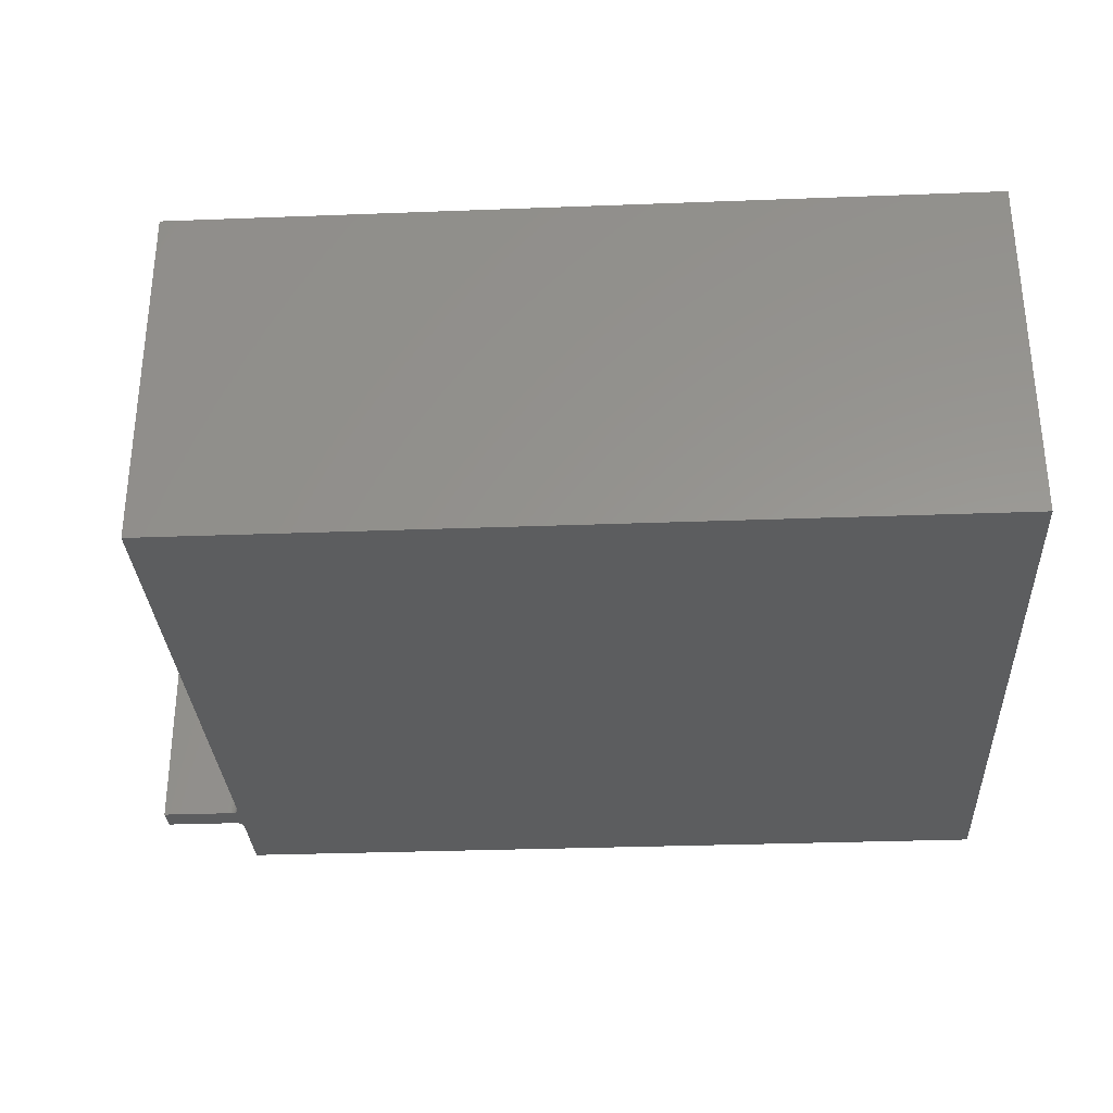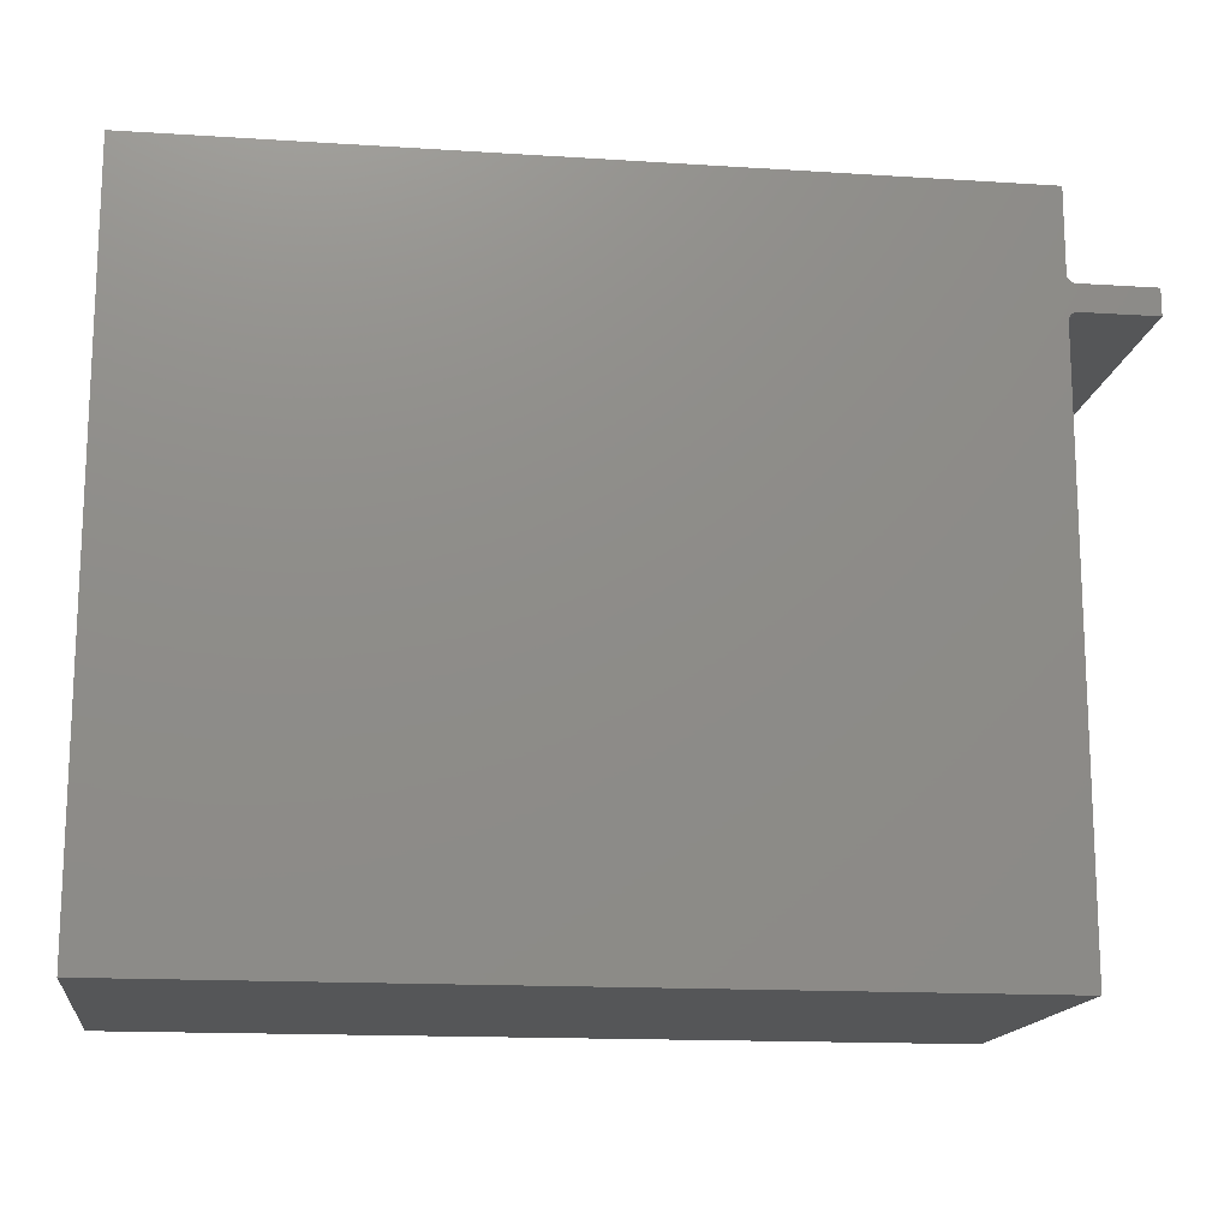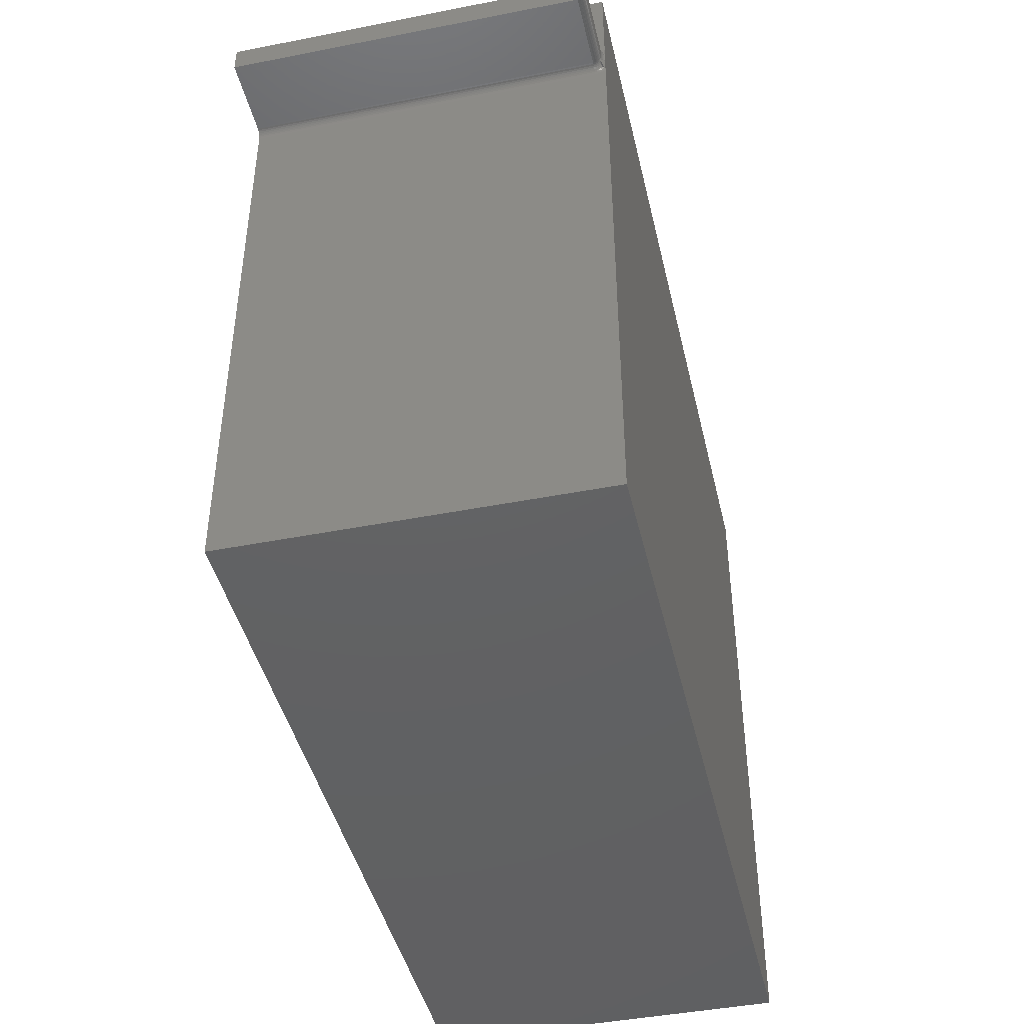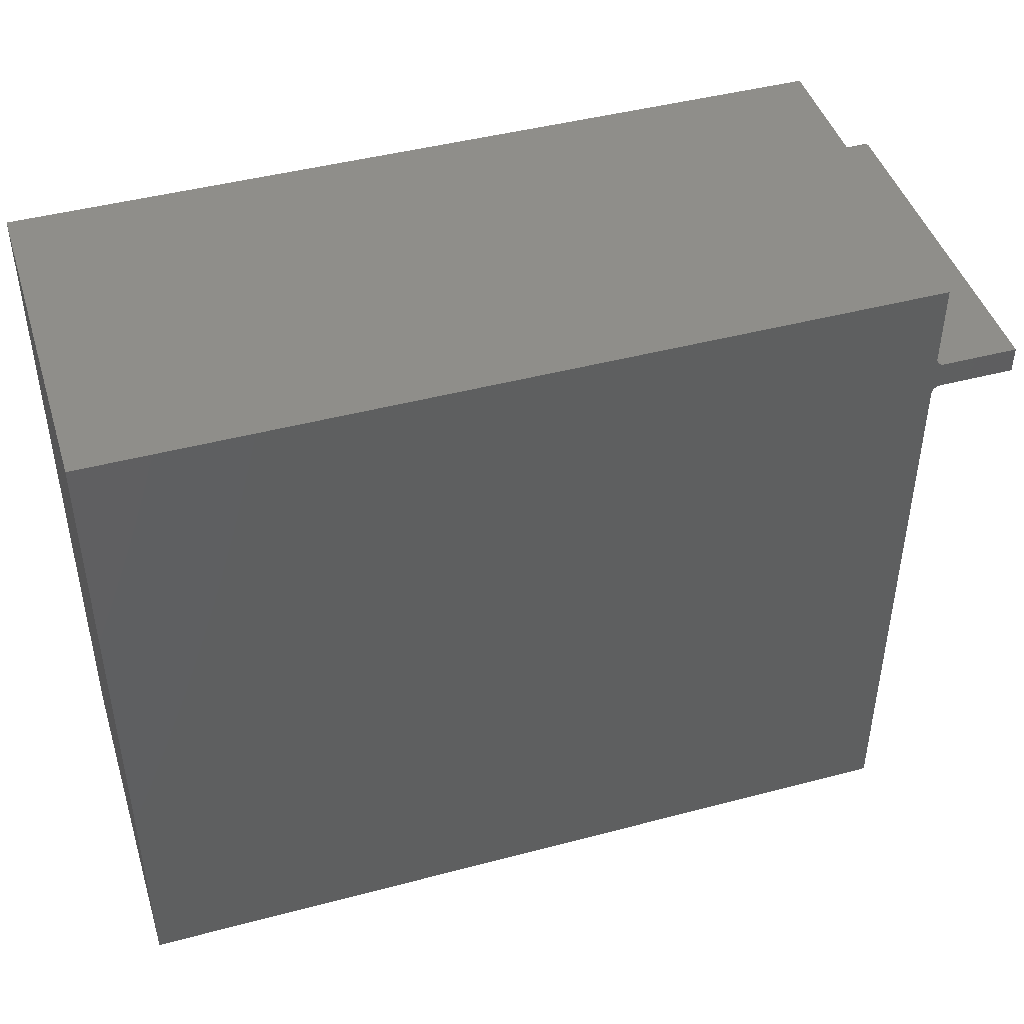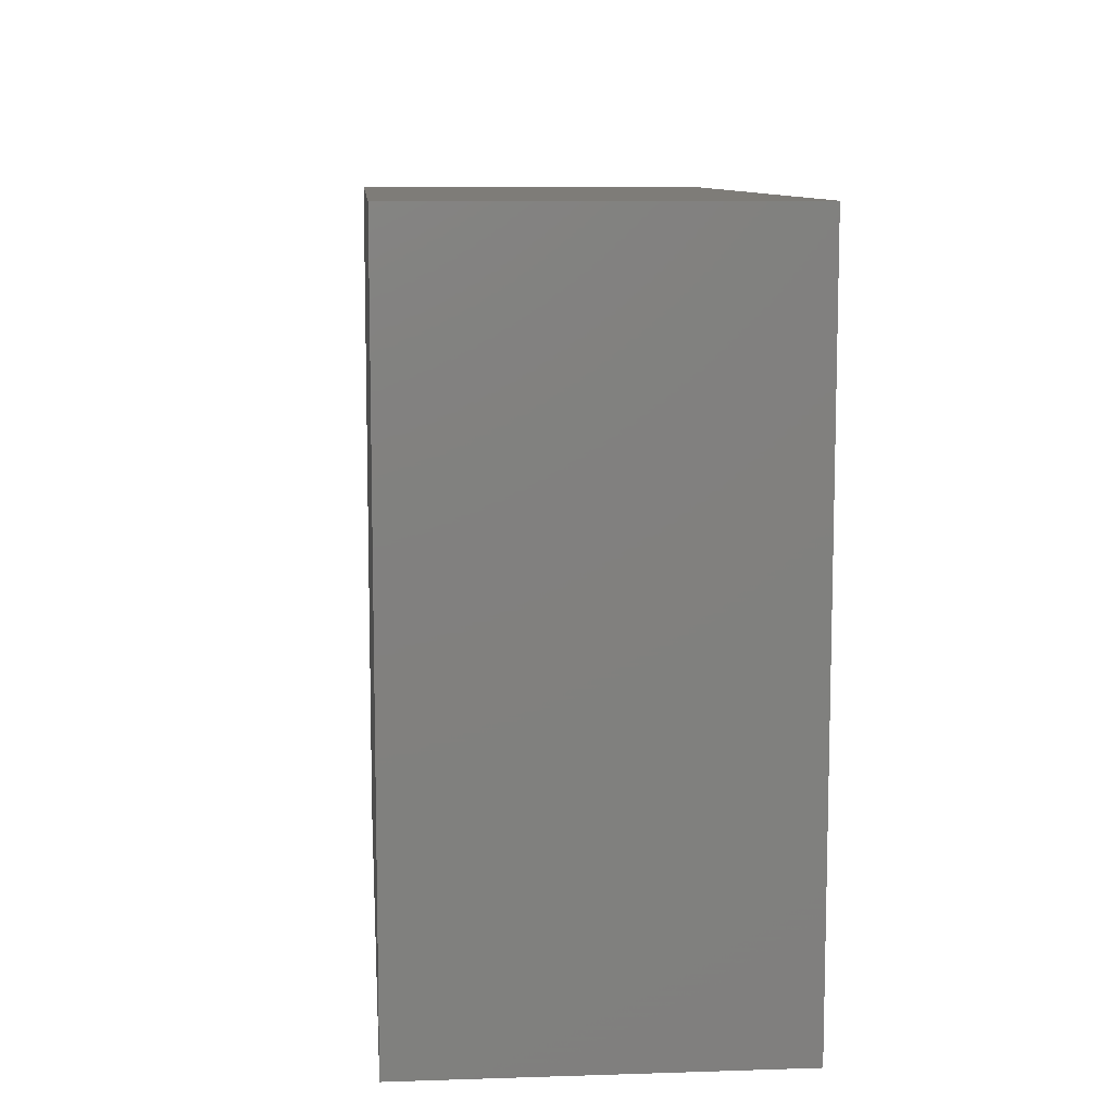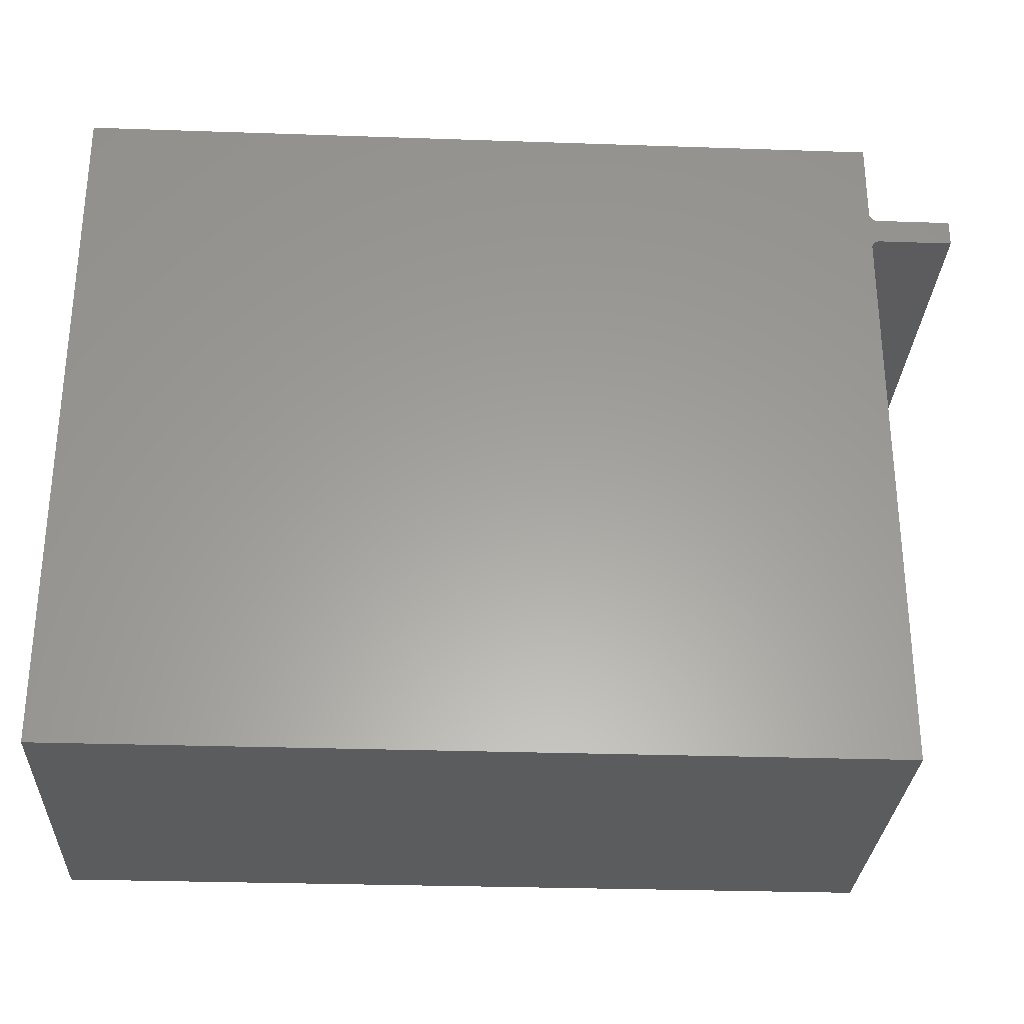
<metadata>
{"format":"stl","ext":"stl","renderer":"f3d","projection":"perspective","resolution":1024,"background":"white","views":[{"elev":-31.2,"azim":-176.9,"up":"+Y"},{"elev":-15.4,"azim":-7.7,"up":"+Z"},{"elev":-43.8,"azim":103.0,"up":"+Z"},{"elev":44.8,"azim":-17.1,"up":"+Z"},{"elev":9.6,"azim":-94.8,"up":"+Z"},{"elev":-29.2,"azim":-2.9,"up":"+Z"}]}
</metadata>
<code>
# stl→obj: 154 verts, 304 faces
v 0.3906 0.1641 0.5547
v 0.4543 0.164 0.5535
v 0.3906 0.1639 0.5532
v 0.4531 0.1641 0.5547
v 0.4556 0.1637 0.5523
v 0.4567 0.1632 0.5511
v 0.3906 0.1635 0.5517
v 0.4578 0.1625 0.5501
v 0.3906 0.1627 0.5503
v 0.3906 0.1606 0.5482
v 0.4606 0.1585 0.5472
v 0.3906 0.1592 0.5475
v 0.3906 0.1618 0.5492
v 0.4587 0.1617 0.5491
v 0.4595 0.1607 0.5483
v 0.4609 0.1562 0.5469
v 0.3906 0.1562 0.5469
v 0.3906 0.1578 0.547
v 0.3906 0.1641 0.5638
v 0.4531 0.1641 0.5638
v 0.4609 -0.1719 0.5469
v 0.3906 -0.1719 0.5469
v 0.3828 0.1666 0.6562
v 0.3828 -0.1719 0.6562
v 0.3828 -0.1719 0.5794
v 0.3828 0.1562 0.5794
v 0.3828 0.1591 0.5792
v 0.3828 0.1618 0.5784
v 0.3828 0.1643 0.5772
v 0.3828 0.1666 0.5755
v 0.3828 0.1666 0
v 0.3828 0.1666 0.543
v 0.3828 0.1643 0.5413
v 0.3828 0.1618 0.5401
v 0.3828 0.1591 0.5393
v 0.3828 0.1562 0.5391
v 0.3828 -0.1719 0.5391
v 0.3828 -0.1719 0
v 0.3906 0.1639 0.5653
v 0.4543 0.164 0.565
v 0.4606 0.1585 0.5713
v 0.4595 0.1607 0.5702
v 0.3906 0.1592 0.571
v 0.3906 0.1606 0.5703
v 0.4578 0.1625 0.5685
v 0.4567 0.1632 0.5674
v 0.4556 0.1637 0.5662
v 0.3906 0.1627 0.5682
v 0.3906 0.1635 0.5668
v 0.3906 0.1562 0.5716
v 0.4609 0.1562 0.5716
v 0.3906 0.1578 0.5715
v 0.3906 0.1618 0.5693
v 0.4587 0.1617 0.5694
v 0.4609 -0.1719 0.5716
v 0.3906 -0.1719 0.5716
v 0.3849 0.1666 0.5638
v 0.3849 0.1666 0.5547
v -0.3828 0.1666 0
v -0.3828 0.1666 0.6562
v -0.3828 -0.1719 0
v 0.383 -0.1719 0.5406
v 0.3834 -0.1719 0.5421
v 0.3841 -0.1719 0.5434
v 0.3851 -0.1719 0.5446
v 0.3851 -0.1719 0.5739
v 0.3841 -0.1719 0.5751
v 0.3834 -0.1719 0.5765
v 0.383 -0.1719 0.5779
v -0.3828 -0.1719 0.6562
v 0.3891 -0.1719 0.5467
v 0.3891 -0.1719 0.5718
v 0.3876 -0.1719 0.5463
v 0.3876 -0.1719 0.5722
v 0.3863 -0.1719 0.5456
v 0.3863 -0.1719 0.5729
v 0.3851 0.1562 0.5739
v 0.3863 0.1562 0.5729
v 0.3876 0.1562 0.5722
v 0.3891 0.1562 0.5718
v 0.3841 0.1562 0.5751
v 0.3834 0.1562 0.5765
v 0.383 0.1562 0.5779
v 0.383 0.1662 0.5738
v 0.3834 0.1652 0.5728
v 0.3841 0.1642 0.5718
v 0.3893 0.1642 0.5638
v 0.3881 0.1645 0.5638
v 0.3869 0.165 0.5638
v 0.3858 0.1657 0.5638
v 0.3851 0.1634 0.571
v 0.3863 0.1627 0.5703
v 0.3876 0.1622 0.5698
v 0.3891 0.1619 0.5694
v 0.3841 0.1585 0.5749
v 0.3834 0.1587 0.5762
v 0.383 0.159 0.5776
v 0.3851 0.1582 0.5737
v 0.3863 0.158 0.5728
v 0.3876 0.1579 0.5721
v 0.3891 0.1578 0.5716
v 0.3851 0.1619 0.5722
v 0.3841 0.1625 0.5732
v 0.3834 0.1633 0.5743
v 0.383 0.1641 0.5755
v 0.3863 0.1613 0.5714
v 0.3876 0.1609 0.5708
v 0.3891 0.1607 0.5704
v 0.3851 0.1601 0.5731
v 0.3841 0.1606 0.5742
v 0.3834 0.1611 0.5755
v 0.383 0.1616 0.5768
v 0.3863 0.1597 0.5723
v 0.3876 0.1595 0.5716
v 0.3891 0.1593 0.5712
v 0.3881 0.1645 0.5547
v 0.3893 0.1642 0.5547
v 0.3869 0.165 0.5547
v 0.3858 0.1657 0.5547
v 0.3891 0.1619 0.5491
v 0.3876 0.1622 0.5487
v 0.3863 0.1627 0.5482
v 0.3851 0.1634 0.5475
v 0.3841 0.1642 0.5467
v 0.3834 0.1652 0.5458
v 0.383 0.1662 0.5447
v 0.3851 0.1582 0.5448
v 0.3841 0.1562 0.5434
v 0.3841 0.1585 0.5436
v 0.3834 0.1562 0.5421
v 0.3834 0.1587 0.5423
v 0.383 0.1562 0.5406
v 0.383 0.159 0.5409
v 0.3851 0.1562 0.5446
v 0.3863 0.158 0.5457
v 0.3863 0.1562 0.5456
v 0.3876 0.1579 0.5464
v 0.3876 0.1562 0.5463
v 0.3891 0.1578 0.5469
v 0.3891 0.1562 0.5467
v 0.3851 0.1601 0.5454
v 0.3841 0.1606 0.5443
v 0.3834 0.1611 0.543
v 0.383 0.1616 0.5417
v 0.3863 0.1597 0.5463
v 0.3876 0.1595 0.5469
v 0.3891 0.1593 0.5473
v 0.3851 0.1619 0.5463
v 0.3841 0.1625 0.5453
v 0.3834 0.1633 0.5442
v 0.383 0.1641 0.543
v 0.3863 0.1613 0.5471
v 0.3876 0.1609 0.5477
v 0.3891 0.1607 0.5481
f 1 2 3
f 1 4 2
f 3 2 5
f 3 5 6
f 3 6 7
f 7 6 8
f 7 8 9
f 10 11 12
f 9 8 13
f 13 8 14
f 13 14 10
f 10 14 15
f 10 15 11
f 16 17 11
f 11 17 18
f 11 18 12
f 1 19 4
f 4 19 20
f 21 22 16
f 16 22 17
f 23 24 25
f 23 25 26
f 23 26 27
f 23 27 28
f 23 28 29
f 23 29 30
f 31 32 33
f 31 33 34
f 31 34 35
f 31 35 36
f 31 36 37
f 31 37 38
f 20 39 40
f 20 19 39
f 41 42 43
f 43 42 44
f 45 46 47
f 48 47 49
f 49 47 40
f 49 40 39
f 50 51 52
f 52 51 41
f 52 41 43
f 44 42 53
f 53 42 54
f 53 54 48
f 48 54 45
f 48 45 47
f 51 50 55
f 55 50 56
f 57 32 30
f 57 58 32
f 59 60 23
f 59 23 30
f 59 30 32
f 59 32 31
f 61 38 37
f 61 37 62
f 61 62 63
f 61 63 64
f 61 64 65
f 61 65 66
f 61 66 67
f 61 67 68
f 61 68 69
f 61 69 25
f 61 25 24
f 61 24 70
f 21 55 22
f 22 55 56
f 22 56 71
f 71 56 72
f 71 72 73
f 73 72 74
f 73 74 75
f 75 74 76
f 75 76 65
f 65 76 66
f 77 76 78
f 78 76 74
f 78 74 79
f 79 74 72
f 79 72 80
f 80 72 56
f 80 56 50
f 76 77 66
f 66 77 81
f 66 81 67
f 67 81 82
f 67 82 68
f 68 82 83
f 68 83 69
f 69 83 26
f 69 26 25
f 57 30 84
f 57 84 85
f 57 85 86
f 57 86 48
f 57 48 49
f 57 49 39
f 39 19 87
f 39 87 88
f 39 88 89
f 39 89 90
f 39 90 57
f 48 86 91
f 48 91 92
f 48 92 93
f 48 93 94
f 48 94 53
f 77 95 81
f 81 95 96
f 81 96 82
f 82 96 97
f 82 97 83
f 83 97 27
f 83 27 26
f 95 77 98
f 98 77 78
f 98 78 99
f 99 78 79
f 99 79 100
f 100 79 80
f 100 80 101
f 101 80 50
f 101 50 52
f 102 86 103
f 103 86 85
f 103 85 104
f 104 85 84
f 104 84 105
f 105 84 30
f 105 30 29
f 86 102 91
f 91 102 106
f 91 106 92
f 92 106 107
f 92 107 93
f 93 107 108
f 93 108 94
f 94 108 44
f 94 44 53
f 109 103 110
f 110 103 104
f 110 104 111
f 111 104 105
f 111 105 112
f 112 105 29
f 112 29 28
f 103 109 102
f 102 109 113
f 102 113 106
f 106 113 114
f 106 114 107
f 107 114 115
f 107 115 108
f 108 115 43
f 108 43 44
f 98 110 95
f 95 110 111
f 95 111 96
f 96 111 112
f 96 112 97
f 97 112 28
f 97 28 27
f 110 98 109
f 109 98 99
f 109 99 113
f 113 99 100
f 113 100 114
f 114 100 101
f 114 101 115
f 115 101 52
f 115 52 43
f 116 87 117
f 117 87 19
f 117 19 1
f 87 116 88
f 88 116 118
f 88 118 89
f 89 118 119
f 89 119 90
f 90 119 58
f 90 58 57
f 9 13 120
f 9 120 121
f 9 121 122
f 9 122 123
f 9 123 124
f 9 124 125
f 9 125 126
f 9 126 32
f 58 3 7
f 58 7 9
f 58 9 32
f 3 58 119
f 3 119 118
f 3 118 116
f 3 116 117
f 3 117 1
f 127 128 129
f 129 128 130
f 129 130 131
f 131 130 132
f 131 132 133
f 133 132 36
f 133 36 35
f 128 127 134
f 134 127 135
f 134 135 136
f 136 135 137
f 136 137 138
f 138 137 139
f 138 139 140
f 140 139 18
f 140 18 17
f 141 129 142
f 142 129 131
f 142 131 143
f 143 131 133
f 143 133 144
f 144 133 35
f 144 35 34
f 129 141 127
f 127 141 145
f 127 145 135
f 135 145 146
f 135 146 137
f 137 146 147
f 137 147 139
f 139 147 12
f 139 12 18
f 148 142 149
f 149 142 143
f 149 143 150
f 150 143 144
f 150 144 151
f 151 144 34
f 151 34 33
f 142 148 141
f 141 148 152
f 141 152 145
f 145 152 153
f 145 153 146
f 146 153 154
f 146 154 147
f 147 154 10
f 147 10 12
f 123 149 124
f 124 149 150
f 124 150 125
f 125 150 151
f 125 151 126
f 126 151 33
f 126 33 32
f 149 123 148
f 148 123 122
f 148 122 152
f 152 122 121
f 152 121 153
f 153 121 120
f 153 120 154
f 154 120 13
f 154 13 10
f 65 136 75
f 75 136 138
f 75 138 73
f 73 138 140
f 73 140 71
f 71 140 17
f 71 17 22
f 136 65 134
f 134 65 64
f 134 64 128
f 128 64 63
f 128 63 130
f 130 63 62
f 130 62 132
f 132 62 37
f 132 37 36
f 4 40 2
f 4 20 40
f 40 47 2
f 2 47 5
f 47 46 5
f 5 46 6
f 46 45 6
f 6 45 8
f 45 54 8
f 8 54 14
f 54 42 14
f 14 42 15
f 42 41 15
f 51 16 41
f 41 16 11
f 41 11 15
f 21 16 55
f 55 16 51
f 70 24 60
f 60 24 23
f 61 59 38
f 38 59 31
f 59 61 60
f 60 61 70

</code>
